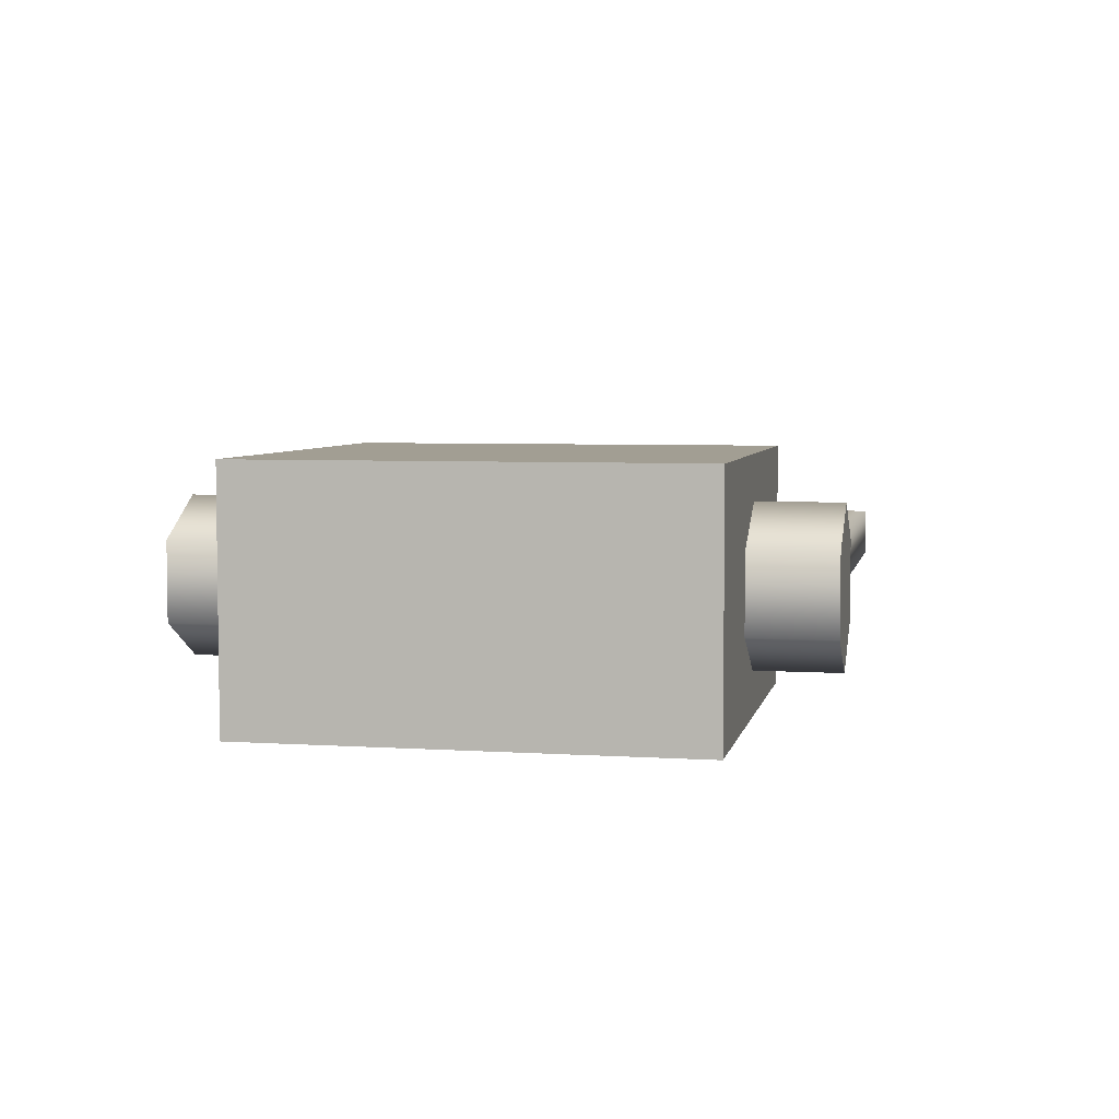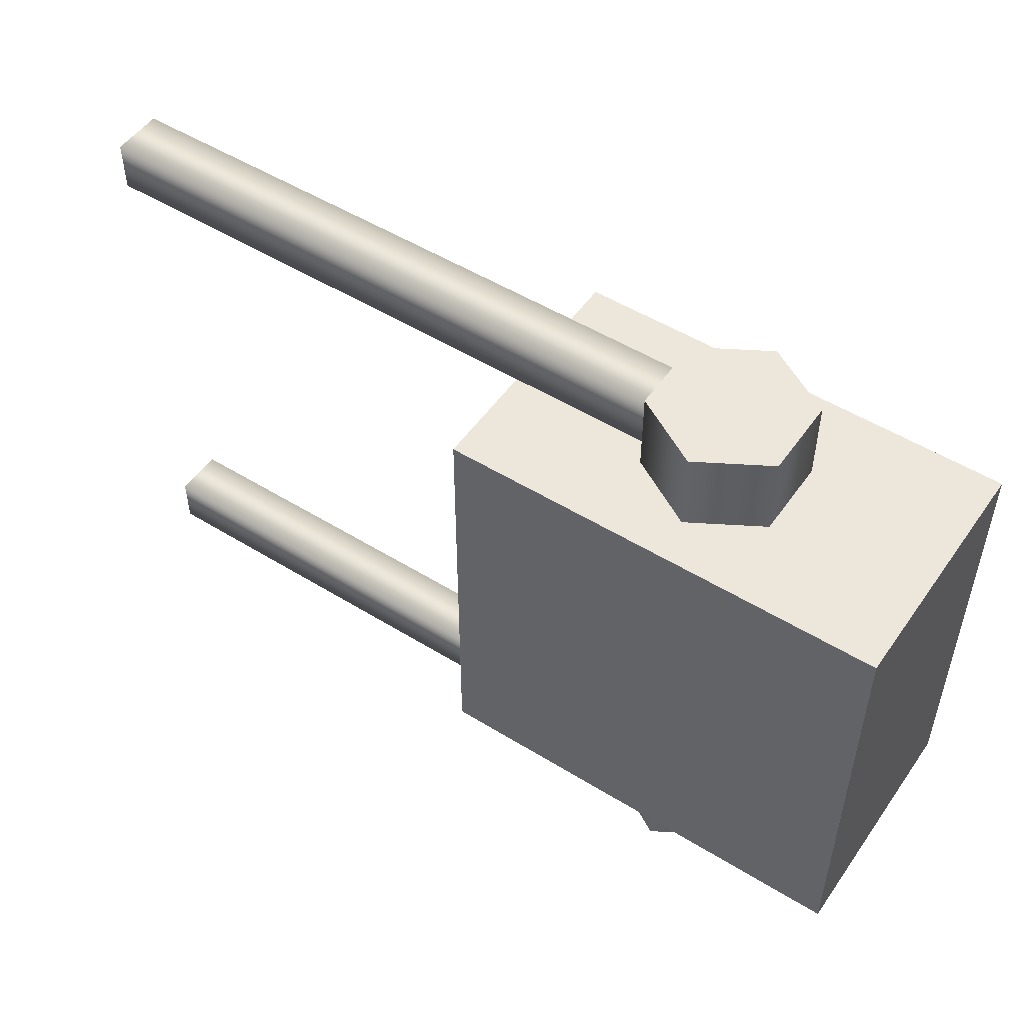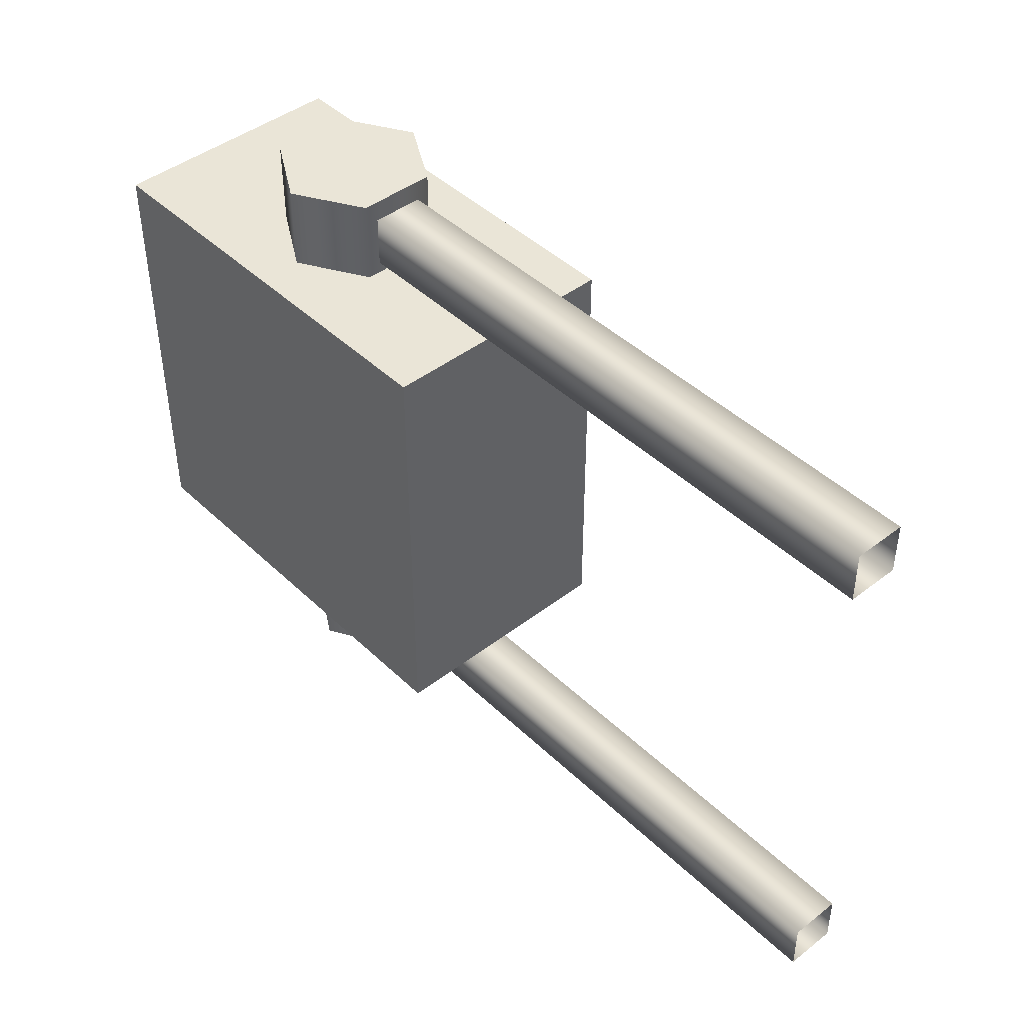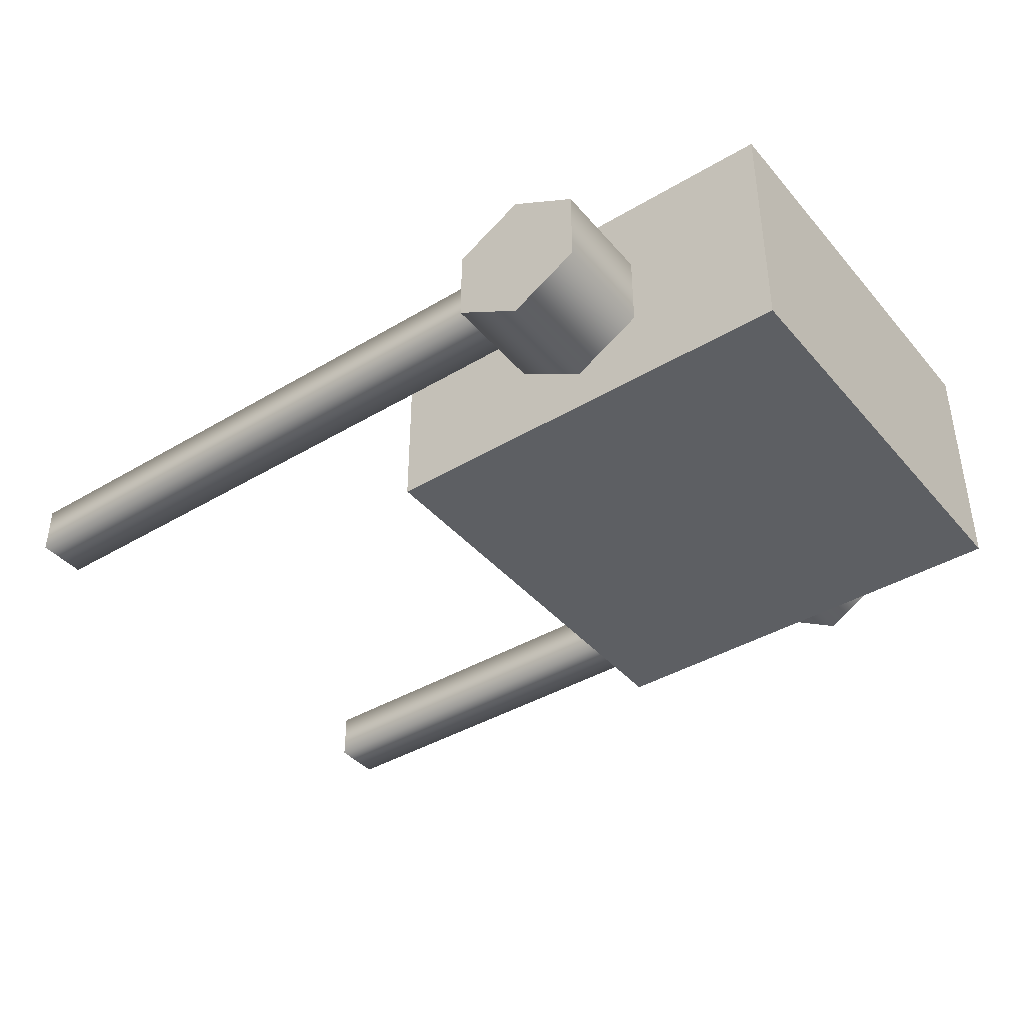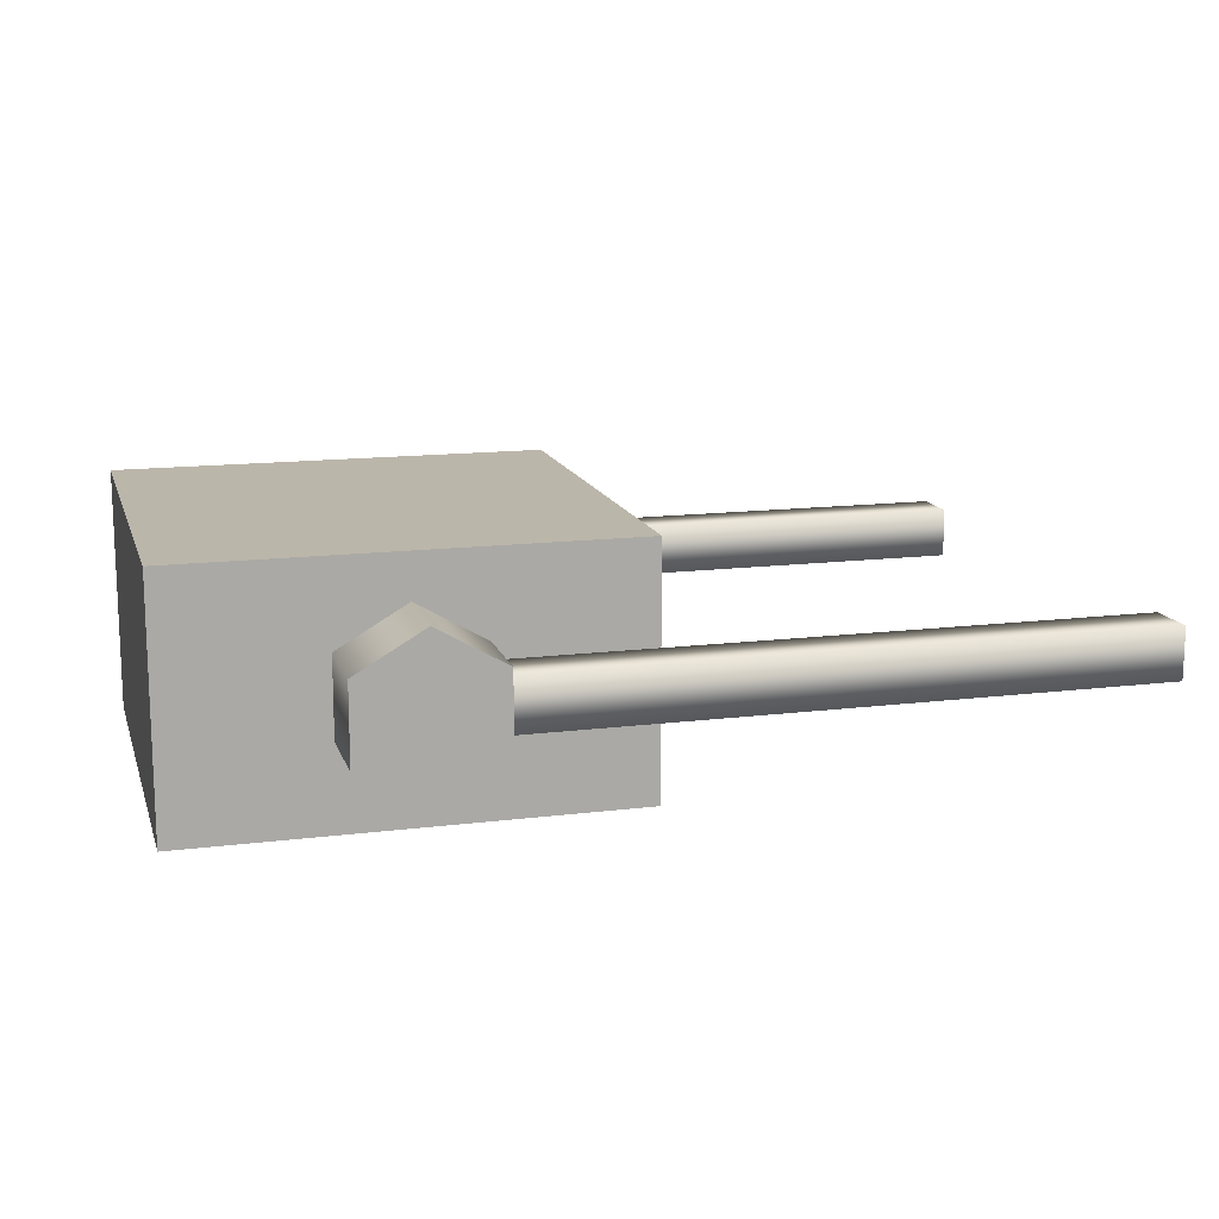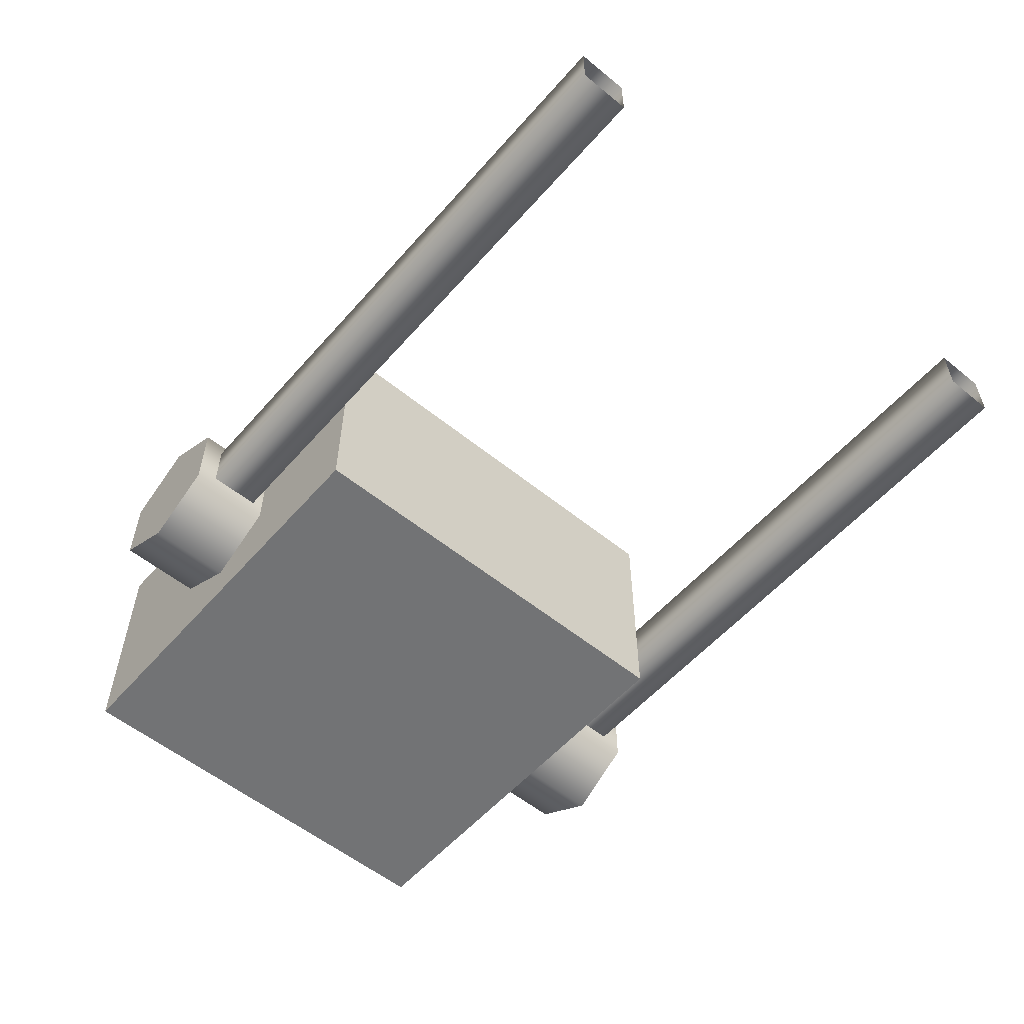
<metadata>
{"format":"obj","ext":"obj","renderer":"f3d","projection":"perspective","resolution":1024,"background":"white","views":[{"elev":5.1,"azim":101.6,"up":"+Z"},{"elev":51.3,"azim":33.9,"up":"+Y"},{"elev":44.2,"azim":-132.1,"up":"+Y"},{"elev":-40.3,"azim":36.3,"up":"+Z"},{"elev":14.1,"azim":164.6,"up":"+Z"},{"elev":-55.8,"azim":-130.5,"up":"+Z"}]}
</metadata>
<code>
v 1.285 -0.2538 0.1592
v 0.7148 -0.2538 0.1592
v 0.7148 0.3166 0.1592
v 1.285 0.3166 0.1592
v 1.285 0.3166 0.1592
v 0.7148 0.3166 0.1592
v 0.7148 0.3166 -0.1592
v 1.285 0.3166 -0.1592
v 1.285 0.3166 -0.1592
v 0.7148 0.3166 -0.1592
v 0.7148 -0.2538 -0.1592
v 1.285 -0.2538 -0.1592
v 1.285 -0.2538 -0.1592
v 0.7148 -0.2538 -0.1592
v 0.7148 -0.2538 0.1592
v 1.285 -0.2538 0.1592
v 0.7148 -0.2538 0.1592
v 0.7148 -0.2538 -0.1592
v 0.7148 0.3166 -0.1592
v 0.7148 0.3166 0.1592
v 1.285 -0.2538 -0.1592
v 1.285 -0.2538 0.1592
v 1.285 0.3166 0.1592
v 1.285 0.3166 -0.1592
v 0.9115 -0.3947 0.05107
v 0.9115 -0.3947 -0.05107
v 0.9115 0.4265 -0.05107
v 0.9115 0.4265 0.05107
v 1 0.4265 -0.1021
v 1 -0.3947 -0.1021
v 1.088 0.4265 -0.05107
v 1.088 -0.3947 -0.05107
v 1.088 0.4265 0.05107
v 1.088 -0.3947 0.05107
v 1 0.4265 0.1021
v 1 -0.3947 0.1021
v 0.9115 0.4265 0.05107
v 0.9115 -0.3947 0.05107
v 1.088 -0.3947 -0.05107
v 1 -0.3947 -0.1021
v 0.9115 -0.3947 -0.05107
v 1.088 -0.3947 0.05107
v 0.9115 -0.3947 0.05107
v 1 -0.3947 0.1021
v 0.9115 0.4265 -0.05107
v 1 0.4265 -0.1021
v 1.088 0.4265 -0.05107
v 1.088 0.4265 0.05107
v 0.9115 0.4265 0.05107
v 1 0.4265 0.1021
v 0.1002 0.3316 -0.03366
v 0.1002 0.3316 0.03366
v 1.043 0.3316 0.03366
v 1.043 0.3316 -0.03366
v 1.043 0.399 0.03366
v 0.1002 0.399 0.03366
v 1.043 0.399 -0.03366
v 0.1002 0.399 -0.03366
v 1.043 0.3316 -0.03366
v 0.1002 0.3316 -0.03366
v 0.1002 -0.3658 -0.03366
v 0.1002 -0.3658 0.03366
v 1.043 -0.3658 0.03366
v 1.043 -0.3658 -0.03366
v 1.043 -0.2985 0.03366
v 0.1002 -0.2985 0.03366
v 1.043 -0.2985 -0.03366
v 0.1002 -0.2985 -0.03366
v 1.043 -0.3658 -0.03366
v 0.1002 -0.3658 -0.03366
g Streetlight_el1B_2123_200
f 1 3 2
f 1 4 3
f 5 7 6
f 5 8 7
f 9 11 10
f 9 12 11
f 13 15 14
f 13 16 15
f 17 19 18
f 17 20 19
f 21 23 22
f 21 24 23
f 25 27 26
f 25 28 27
f 26 27 29
f 26 29 30
f 30 29 31
f 30 31 32
f 32 31 33
f 32 33 34
f 34 33 35
f 34 35 36
f 36 35 37
f 36 37 38
f 39 41 40
f 41 39 42
f 41 42 43
f 43 42 44
f 45 47 46
f 47 45 48
f 48 45 49
f 48 49 50
f 51 53 52
f 51 54 53
f 52 53 55
f 52 55 56
f 56 55 57
f 56 57 58
f 58 57 59
f 58 59 60
f 61 63 62
f 61 64 63
f 62 63 65
f 62 65 66
f 66 65 67
f 66 67 68
f 68 67 69
f 68 69 70

</code>
